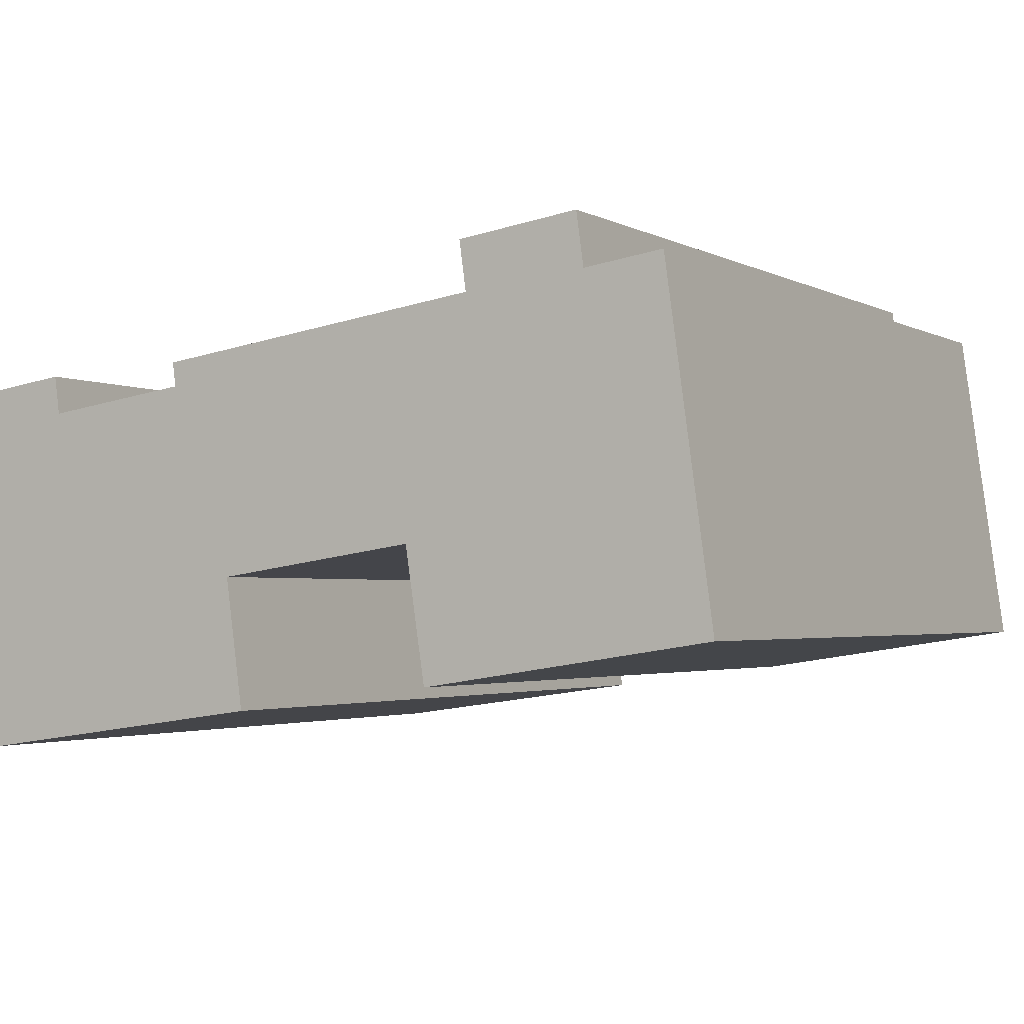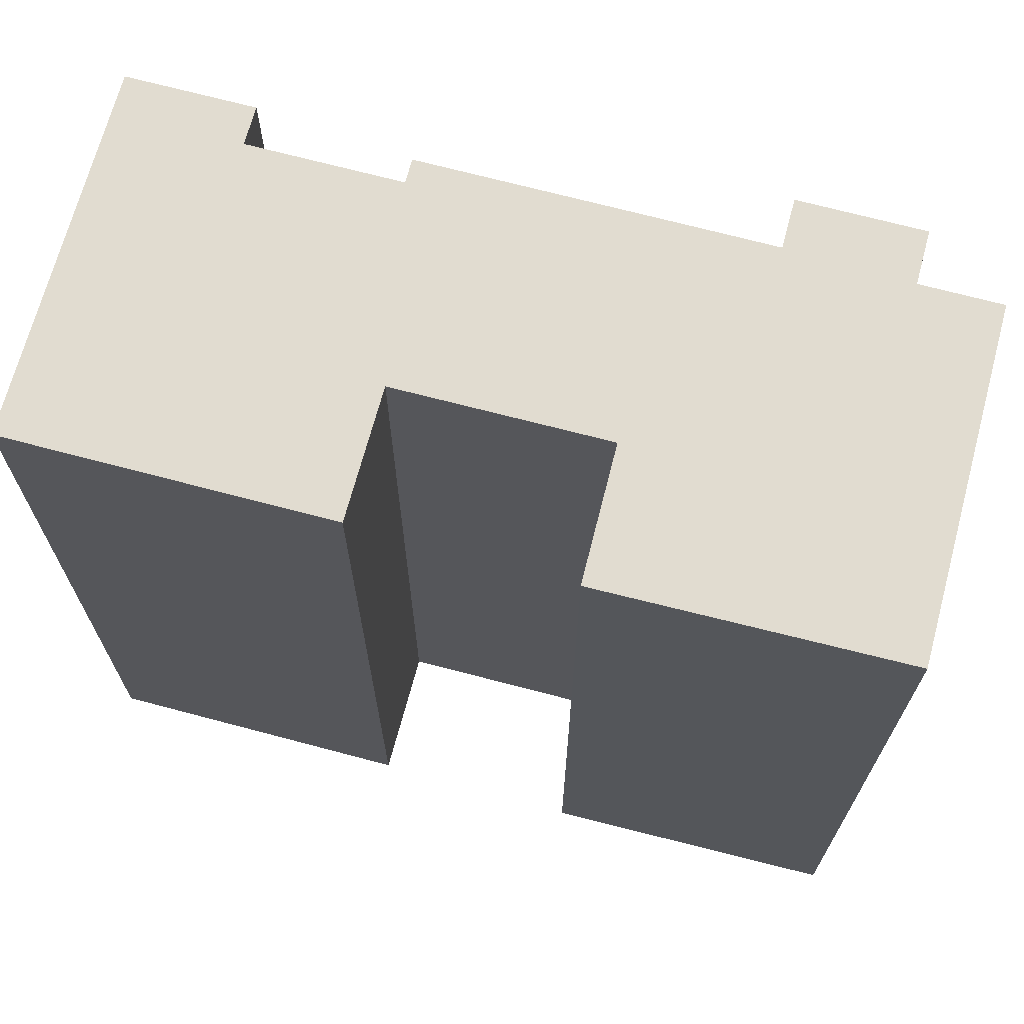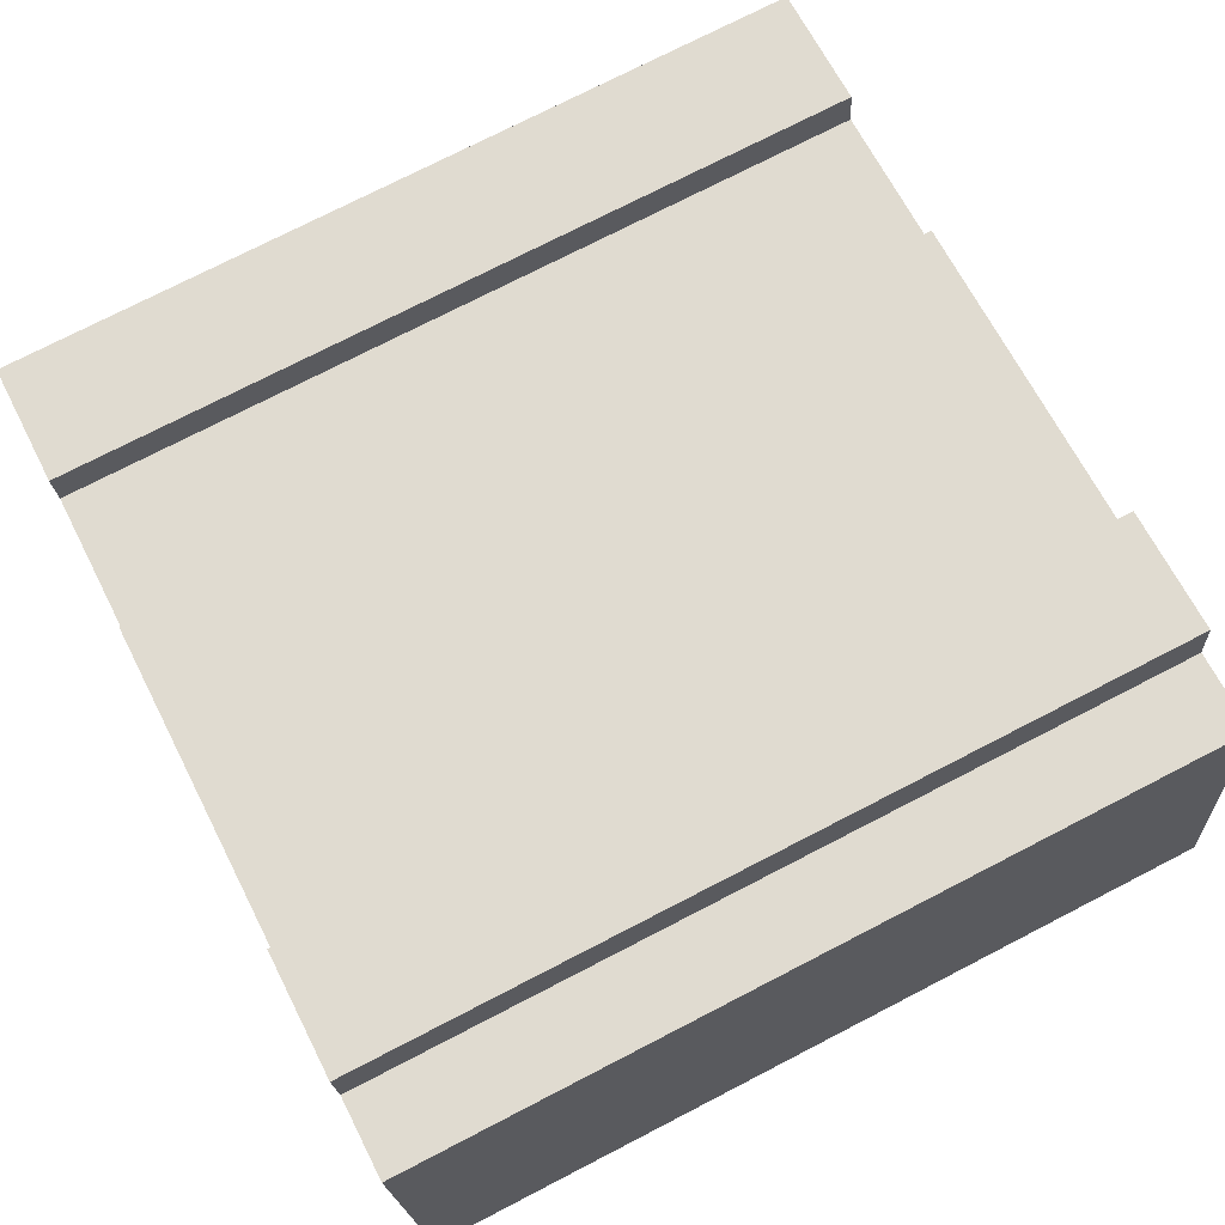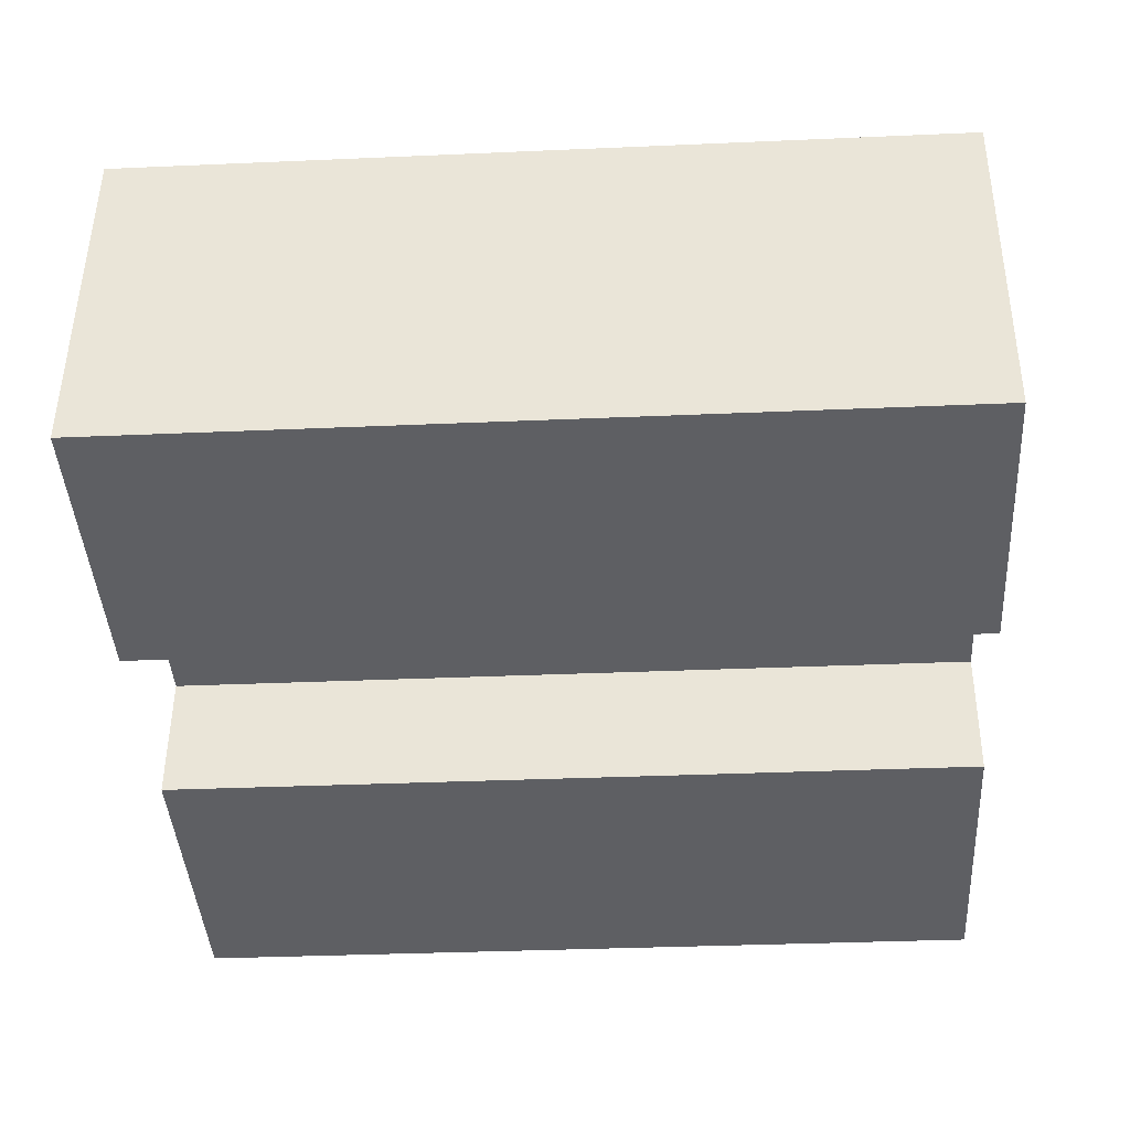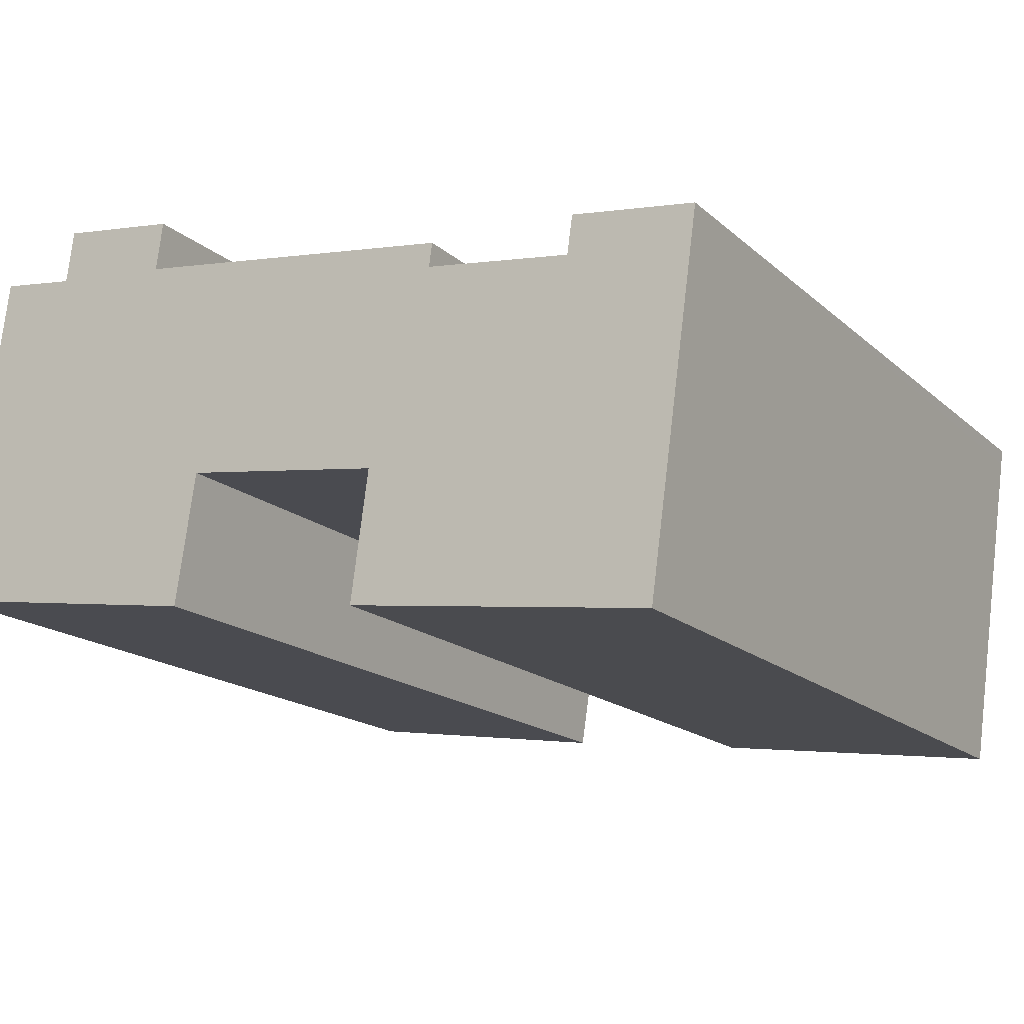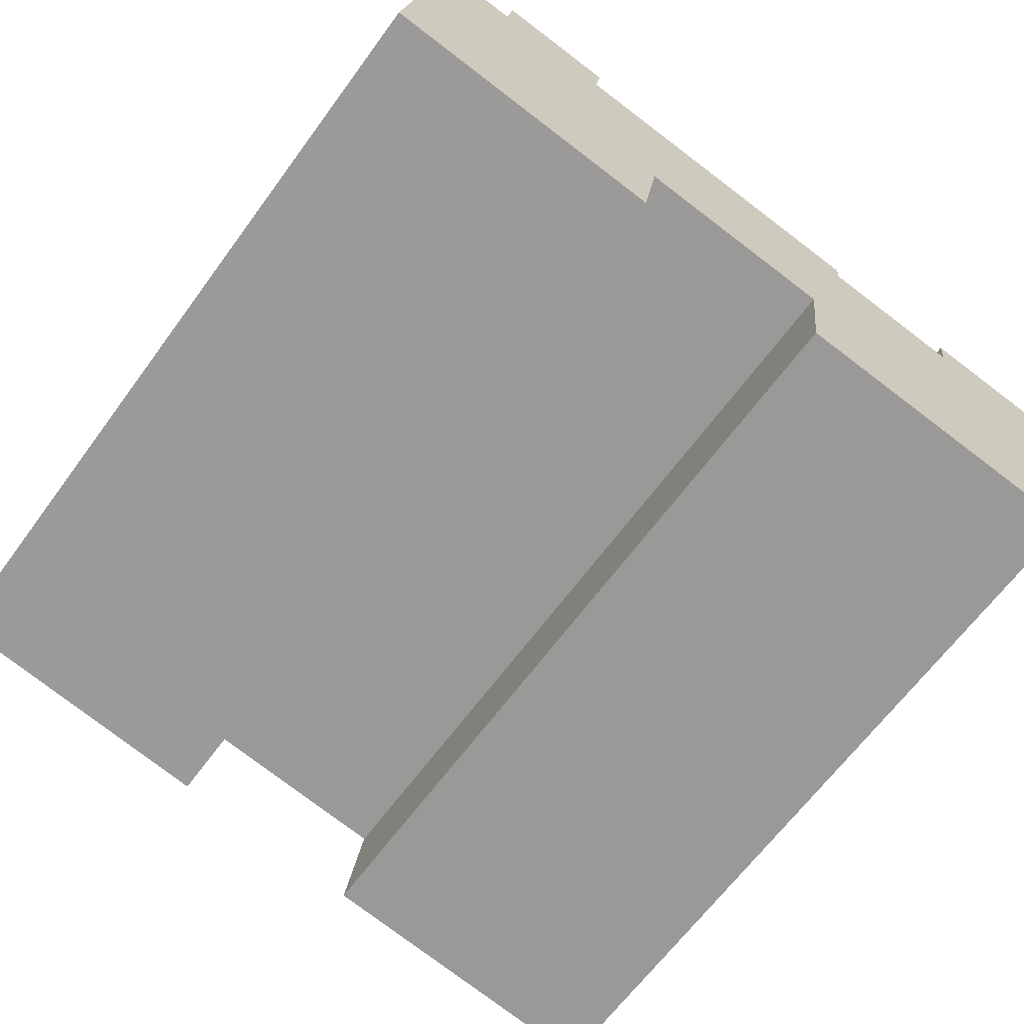
<metadata>
{"format":"obj","ext":"obj","renderer":"f3d","projection":"perspective","resolution":1024,"background":"white","views":[{"elev":-2.4,"azim":-150.3,"up":"+Z"},{"elev":69.4,"azim":-157.1,"up":"+Y"},{"elev":75.6,"azim":-117.2,"up":"+Z"},{"elev":-32.8,"azim":-86.5,"up":"+Z"},{"elev":-16.8,"azim":30.9,"up":"+Z"},{"elev":-65.4,"azim":-36.3,"up":"+Z"}]}
</metadata>
<code>
v  2.08 21.41 -0.317
v  8.251 21.41 2.314
v  7.719 21.41 -1.177
v  0 21.41 1.311e-15
v  18.13 21.41 -2.564
v  22.68 21.41 6.12
v  21.41 21.41 -3.023
v  14.18 21.41 -2.01
v  13.19 21.41 -1.872
v  13.66 21.41 1.54
v  22.73 21.41 6.527
v  19.32 21.41 5.973
v  15.37 21.41 6.52
v  0.469 21.41 3.391
v  15.45 21.41 7.132
v  15.45 21.41 7.148
v  9.072 21.41 8.032
v  3.333 21.41 8.722
v  1.261 21.41 9.009
v  1.247 21.41 9.011
v  6.562 21.41 8.379
v  6.55 21.41 8.381
v  6.729 21.41 9.672
v  3.54 21.41 10.11
v  3.348 21.41 8.828
v  3.526 21.41 10.12
v  19.45 21.41 6.981
v  3.526 -6.194e-16 10.12
v  6.729 -5.922e-16 9.672
v  3.54 -6.192e-16 10.11
v  6.55 -5.132e-16 8.381
v  6.562 -5.131e-16 8.379
v  15.45 -4.377e-16 7.148
v  9.072 -4.918e-16 8.032
v  15.37 -3.992e-16 6.52
v  19.32 -3.657e-16 5.973
v  19.45 -4.275e-16 6.981
v  22.73 -3.997e-16 6.527
v  1.247 -5.518e-16 9.011
v  3.333 -5.341e-16 8.722
v  1.261 -5.516e-16 9.009
v  15.45 -4.367e-16 7.132
v  21.41 1.851e-16 -3.023
v  22.68 -3.747e-16 6.12
v  8.251 -1.417e-16 2.314
v  7.719 7.207e-17 -1.177
v  13.19 1.146e-16 -1.872
v  13.66 -9.43e-17 1.54
v  0 0 0
v  0.469 -2.076e-16 3.391
v  3.348 -5.406e-16 8.828
v  14.18 1.231e-16 -2.01
v  18.13 1.57e-16 -2.564
v  2.08 1.941e-17 -0.317
g defaultobject
f 1 2 3
f 2 1 4
f 5 6 7
f 6 5 8
f 6 8 9
f 6 9 10
f 6 10 2
f 6 2 11
f 11 2 12
f 12 2 13
f 13 2 4
f 13 4 14
f 13 14 15
f 15 14 16
f 16 14 17
f 17 14 18
f 18 14 19
f 19 14 20
f 17 18 21
f 21 18 22
f 22 18 23
f 18 24 23
f 24 18 25
f 24 25 26
f 27 11 12
f 28 24 26
f 24 28 23
f 23 28 29
f 29 28 30
f 31 21 22
f 21 31 32
f 32 17 21
f 17 32 16
f 16 32 33
f 33 32 34
f 35 12 13
f 12 35 36
f 37 11 27
f 11 37 38
f 39 19 20
f 19 39 18
f 18 39 40
f 40 39 41
f 29 22 23
f 22 29 31
f 33 15 16
f 15 33 13
f 13 33 35
f 35 33 42
f 38 6 11
f 6 38 7
f 7 38 43
f 43 38 44
f 45 3 2
f 3 45 46
f 36 27 12
f 27 36 37
f 47 10 9
f 10 47 48
f 49 14 4
f 14 49 20
f 20 49 39
f 39 49 50
f 25 28 26
f 28 25 18
f 28 18 51
f 51 18 40
f 43 5 7
f 5 43 8
f 8 43 9
f 9 43 52
f 9 52 47
f 52 43 53
f 48 2 10
f 2 48 45
f 46 1 3
f 1 46 4
f 4 46 49
f 49 46 54
f 50 41 39
f 41 50 40
f 40 50 49
f 40 49 54
f 51 30 28
f 30 51 29
f 29 51 40
f 29 40 54
f 29 54 31
f 31 54 46
f 31 46 32
f 32 46 34
f 34 46 45
f 45 33 34
f 33 45 48
f 33 48 47
f 33 47 42
f 42 47 35
f 35 47 36
f 36 47 52
f 36 52 53
f 36 38 37
f 38 36 53
f 38 53 43
f 38 43 44

</code>
